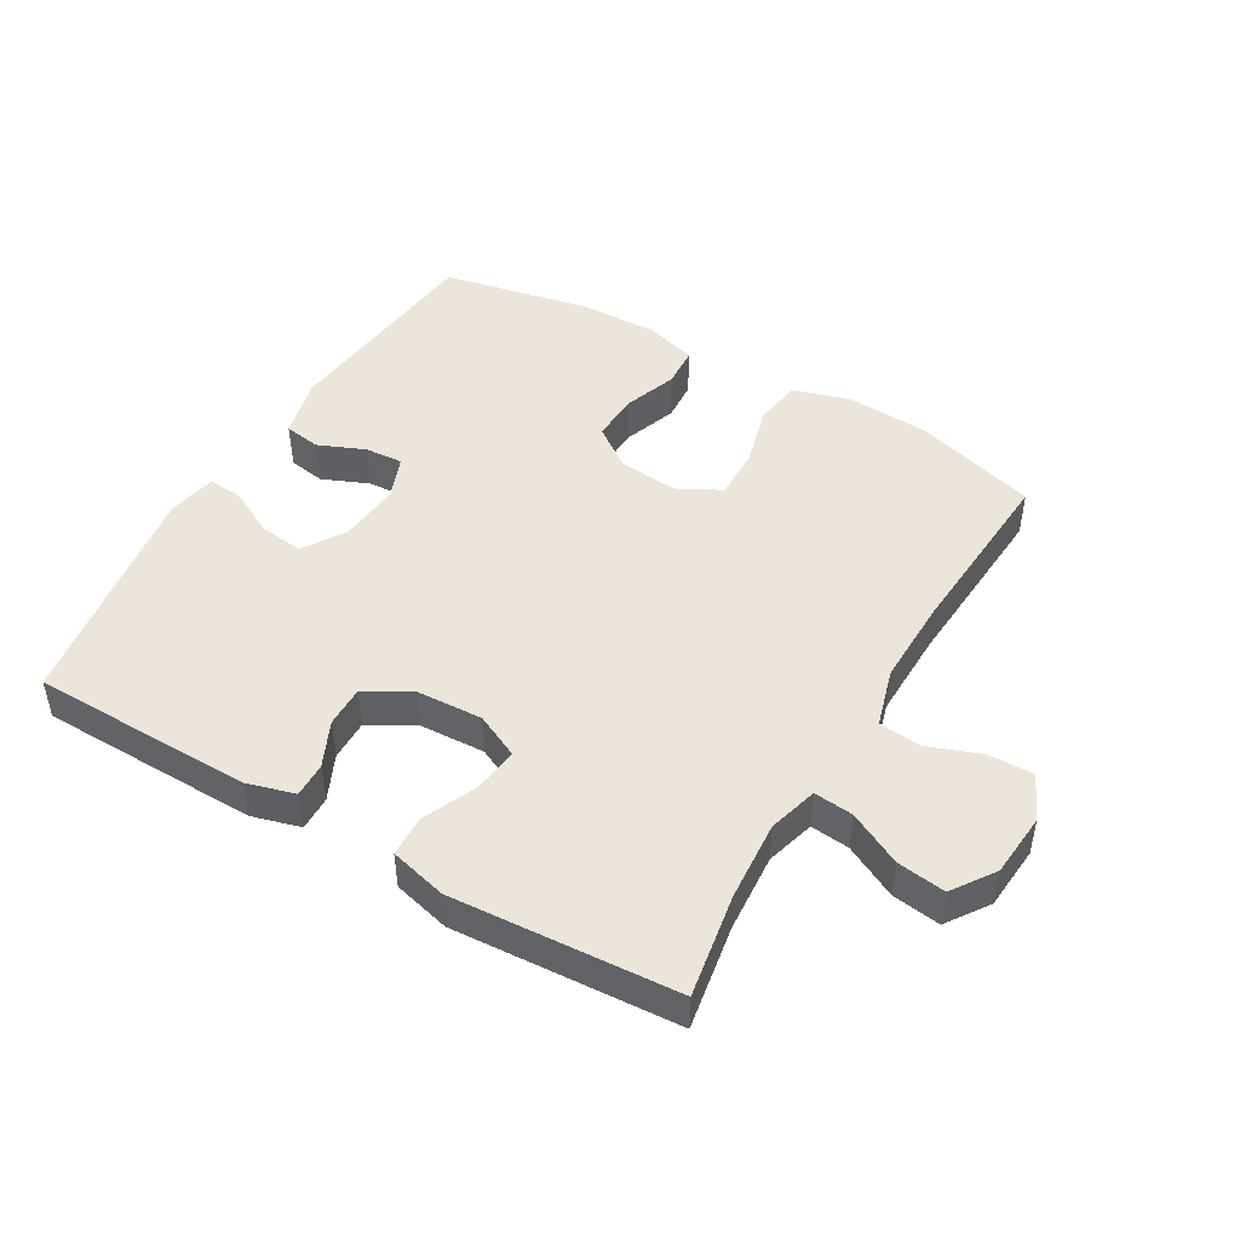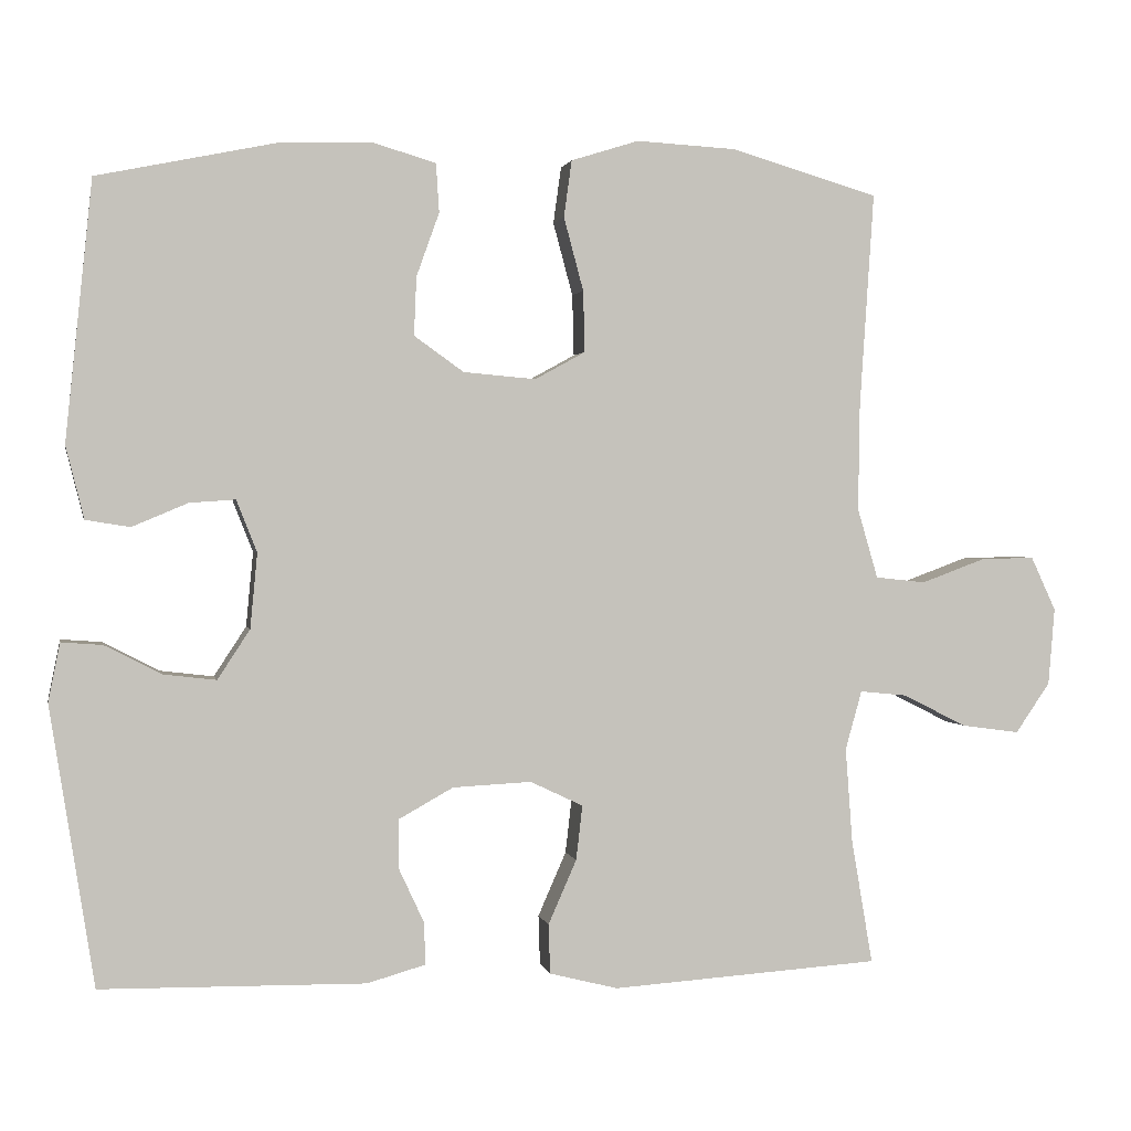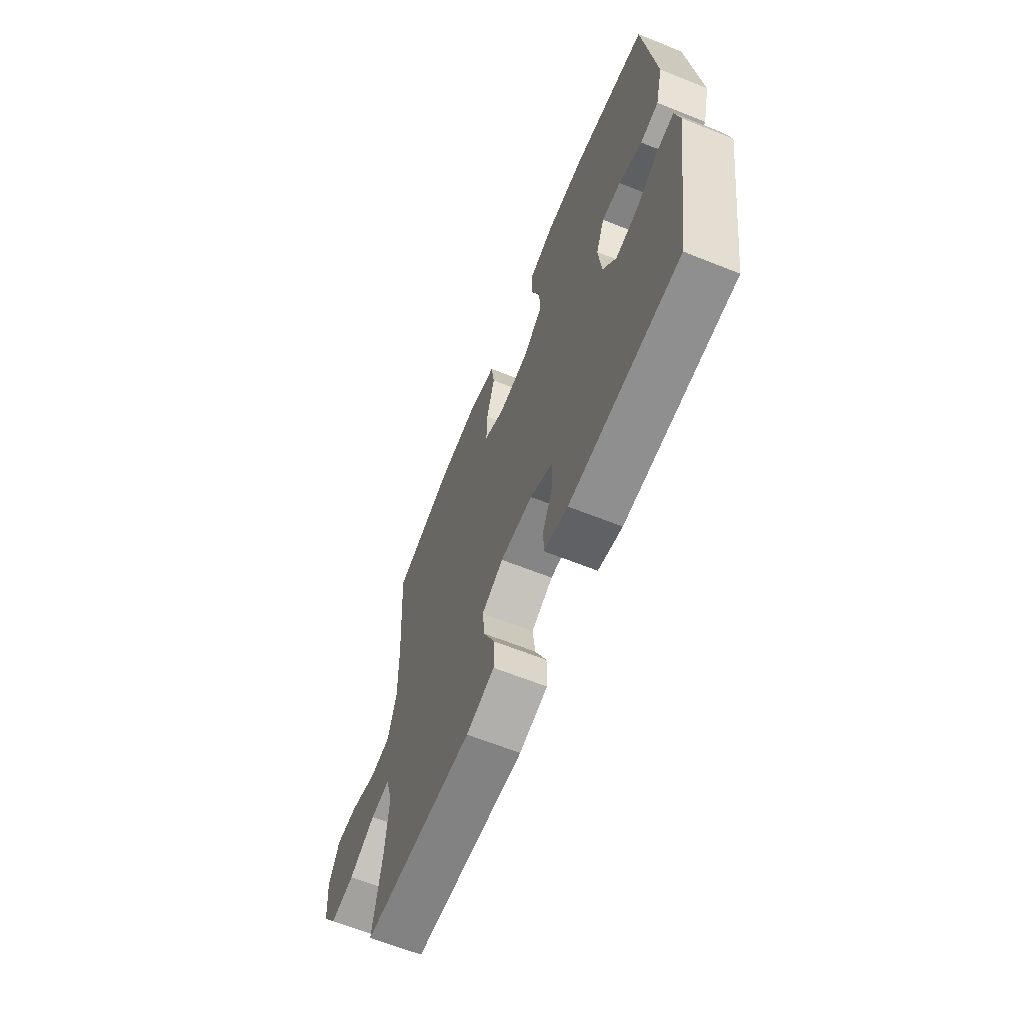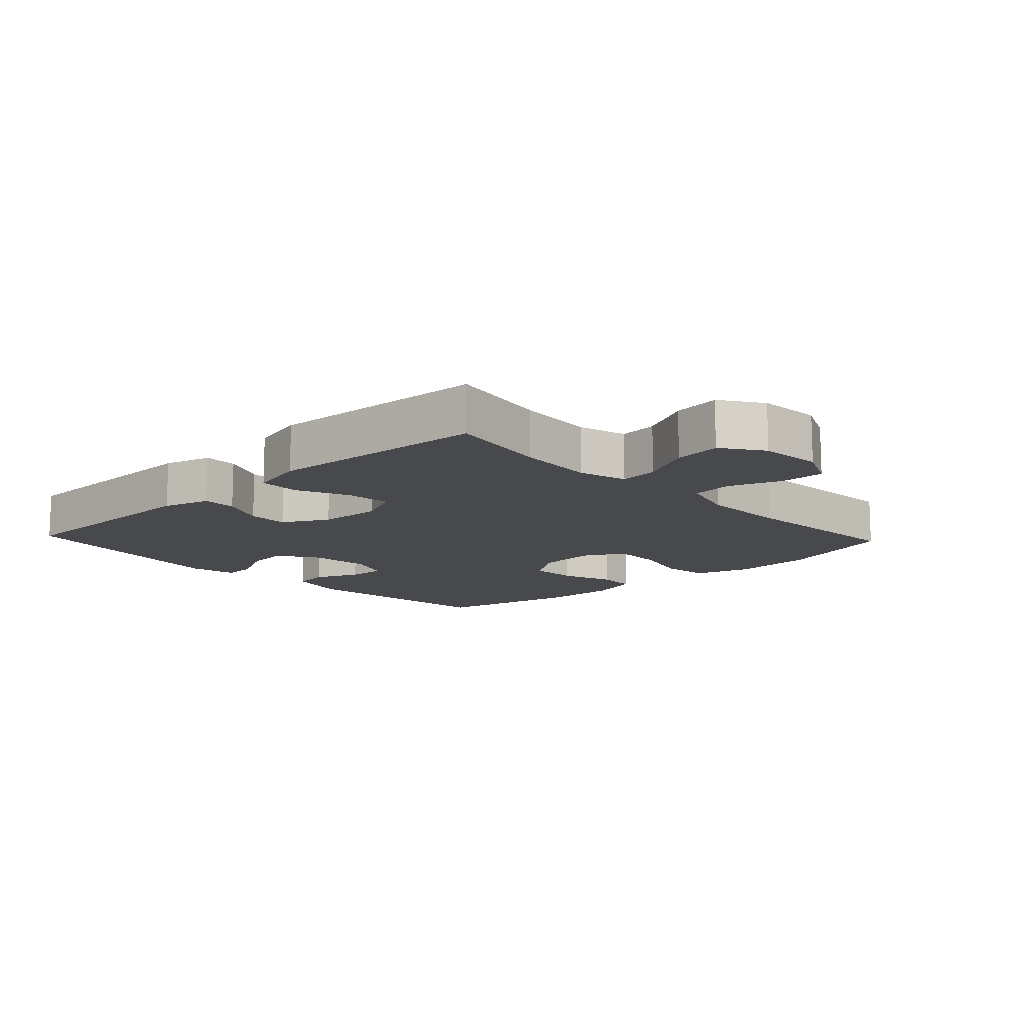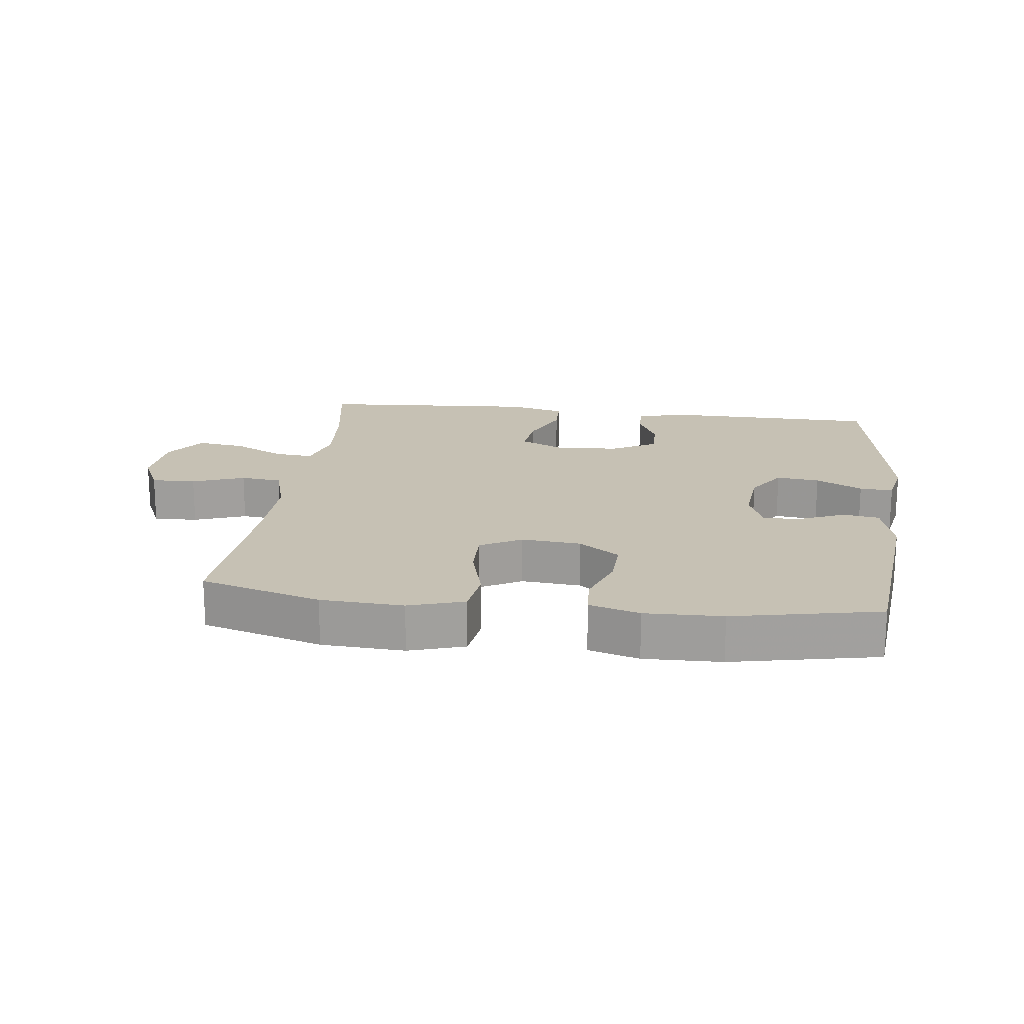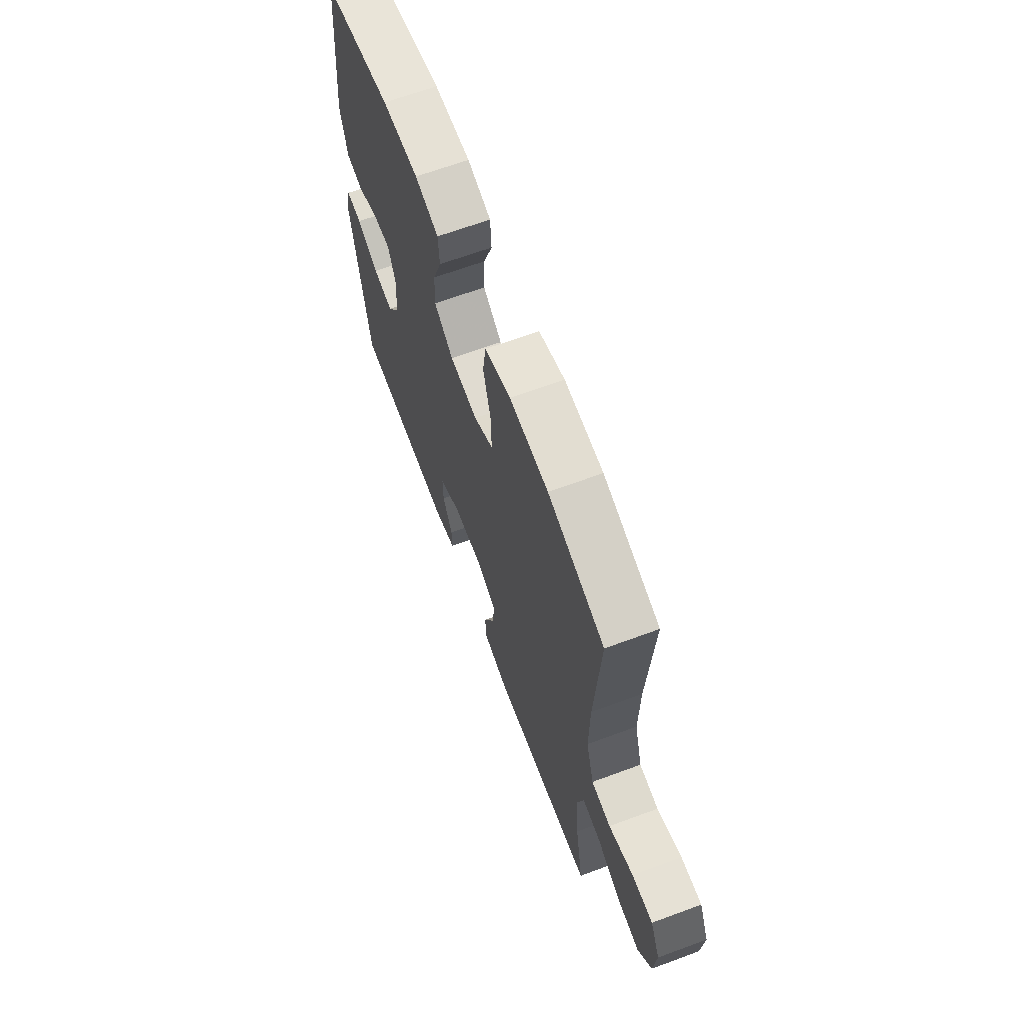
<metadata>
{"format":"obj","ext":"obj","renderer":"f3d","projection":"perspective","resolution":1024,"background":"white","views":[{"elev":47.1,"azim":-149.7,"up":"+Y"},{"elev":1.3,"azim":168.7,"up":"+Z"},{"elev":-64.6,"azim":68.1,"up":"+Z"},{"elev":-12.5,"azim":-136.8,"up":"+Y"},{"elev":18.5,"azim":7.1,"up":"+Y"},{"elev":65.9,"azim":-110.4,"up":"+Z"}]}
</metadata>
<code>
v -0.5 0.07 0.5
v -0.313 0.07 0.555
v -0.185 0.07 0.562
v -0.099 0.07 0.535
v -0.089 0.07 0.463
v -0.114 0.07 0.37
v -0.116 0.07 0.292
v -0.052 0.07 0.257
v 0.04 0.07 0.265
v 0.103 0.07 0.31
v 0.1 0.07 0.384
v 0.071 0.07 0.465
v 0.075 0.07 0.527
v 0.153 0.07 0.55
v 0.273 0.07 0.547
v 0.5 0.07 0.5
v 0.534 0.07 0.171
v 0.511 0.07 0.079
v 0.455 0.07 0.07
v 0.384 0.07 0.1
v 0.326 0.07 0.104
v 0.3 0.07 0.038
v 0.309 0.07 -0.057
v 0.35 0.07 -0.12
v 0.417 0.07 -0.112
v 0.489 0.07 -0.075
v 0.541 0.07 -0.071
v 0.556 0.07 -0.145
v 0.5 0.07 -0.5
v 0.164 0.07 -0.505
v 0.09 0.07 -0.484
v 0.091 0.07 -0.431
v 0.123 0.07 -0.362
v 0.124 0.07 -0.299
v 0.054 0.07 -0.26
v -0.046 0.07 -0.255
v -0.113 0.07 -0.287
v -0.105 0.07 -0.356
v -0.069 0.07 -0.438
v -0.071 0.07 -0.501
v -0.158 0.07 -0.523
v -0.5 0.07 -0.5
v -0.473 0.07 -0.342
v -0.464 0.07 -0.221
v -0.485 0.07 -0.146
v -0.545 0.07 -0.152
v -0.626 0.07 -0.193
v -0.7 0.07 -0.203
v -0.744 0.07 -0.139
v -0.752 0.07 -0.041
v -0.72 0.07 0.028
v -0.651 0.07 0.026
v -0.57 0.07 -0.004
v -0.506 0.07 0.003
v -0.48 0.07 0.092
v -0.482 0.07 0.227
v -0.5 0 0.5
v -0.313 0 0.555
v -0.185 0 0.562
v -0.099 0 0.535
v -0.089 0 0.463
v -0.114 0 0.37
v -0.116 0 0.292
v -0.052 0 0.257
v 0.04 0 0.265
v 0.103 0 0.31
v 0.1 0 0.384
v 0.071 0 0.465
v 0.075 0 0.527
v 0.153 0 0.55
v 0.273 0 0.547
v 0.5 0 0.5
v 0.534 0 0.171
v 0.511 0 0.079
v 0.455 0 0.07
v 0.384 0 0.1
v 0.326 0 0.104
v 0.3 0 0.038
v 0.309 0 -0.057
v 0.35 0 -0.12
v 0.417 0 -0.112
v 0.489 0 -0.075
v 0.541 0 -0.071
v 0.556 0 -0.145
v 0.5 0 -0.5
v 0.164 0 -0.505
v 0.09 0 -0.484
v 0.091 0 -0.431
v 0.123 0 -0.362
v 0.124 0 -0.299
v 0.054 0 -0.26
v -0.046 0 -0.255
v -0.113 0 -0.287
v -0.105 0 -0.356
v -0.069 0 -0.438
v -0.071 0 -0.501
v -0.158 0 -0.523
v -0.5 0 -0.5
v -0.473 0 -0.342
v -0.464 0 -0.221
v -0.485 0 -0.146
v -0.545 0 -0.152
v -0.626 0 -0.193
v -0.7 0 -0.203
v -0.744 0 -0.139
v -0.752 0 -0.041
v -0.72 0 0.028
v -0.651 0 0.026
v -0.57 0 -0.004
v -0.506 0 0.003
v -0.48 0 0.092
v -0.482 0 0.227
f 51 52 53
f 50 51 53
f 49 50 53
f 48 49 53
f 47 48 53
f 46 47 53
f 45 46 53 54
f 44 45 54 55
f 41 42 43
f 40 41 43
f 39 40 43
f 38 39 43
f 37 38 43 44
f 44 55 56
f 37 44 56
f 36 37 56
f 31 32 33
f 30 31 33
f 29 30 33
f 28 29 33
f 27 28 33
f 26 27 33
f 25 26 33
f 24 25 33 34
f 23 24 34 35
f 18 19 20
f 17 18 20
f 16 17 20
f 15 16 20
f 14 15 20
f 13 14 20
f 12 13 20
f 11 12 20
f 10 11 20 21
f 9 10 21 22
f 4 5 6
f 3 4 6
f 2 3 6
f 1 2 6
f 56 1 6
f 56 6 7
f 36 56 7 8
f 23 35 36
f 22 23 36
f 9 22 36
f 8 9 36
f 109 108 107
f 109 107 106
f 109 106 105
f 109 105 104
f 109 104 103
f 109 103 102
f 110 109 102 101
f 111 110 101 100
f 99 98 97
f 99 97 96
f 99 96 95
f 99 95 94
f 100 99 94 93
f 112 111 100
f 112 100 93
f 112 93 92
f 89 88 87
f 89 87 86
f 89 86 85
f 89 85 84
f 89 84 83
f 89 83 82
f 89 82 81
f 90 89 81 80
f 91 90 80 79
f 76 75 74
f 76 74 73
f 76 73 72
f 76 72 71
f 76 71 70
f 76 70 69
f 76 69 68
f 76 68 67
f 77 76 67 66
f 78 77 66 65
f 62 61 60
f 62 60 59
f 62 59 58
f 62 58 57
f 62 57 112
f 63 62 112
f 64 63 112 92
f 92 91 79
f 92 79 78
f 92 78 65
f 92 65 64
f 1 57 58 2
f 2 58 59 3
f 3 59 60 4
f 4 60 61 5
f 5 61 62 6
f 6 62 63 7
f 7 63 64 8
f 8 64 65 9
f 9 65 66 10
f 10 66 67 11
f 11 67 68 12
f 12 68 69 13
f 13 69 70 14
f 14 70 71 15
f 15 71 72 16
f 16 72 73 17
f 17 73 74 18
f 18 74 75 19
f 19 75 76 20
f 20 76 77 21
f 21 77 78 22
f 22 78 79 23
f 23 79 80 24
f 24 80 81 25
f 25 81 82 26
f 26 82 83 27
f 27 83 84 28
f 28 84 85 29
f 29 85 86 30
f 30 86 87 31
f 31 87 88 32
f 32 88 89 33
f 33 89 90 34
f 34 90 91 35
f 35 91 92 36
f 36 92 93 37
f 37 93 94 38
f 38 94 95 39
f 39 95 96 40
f 40 96 97 41
f 41 97 98 42
f 42 98 99 43
f 43 99 100 44
f 44 100 101 45
f 45 101 102 46
f 46 102 103 47
f 47 103 104 48
f 48 104 105 49
f 49 105 106 50
f 50 106 107 51
f 51 107 108 52
f 52 108 109 53
f 53 109 110 54
f 54 110 111 55
f 55 111 112 56
f 56 112 57 1

</code>
